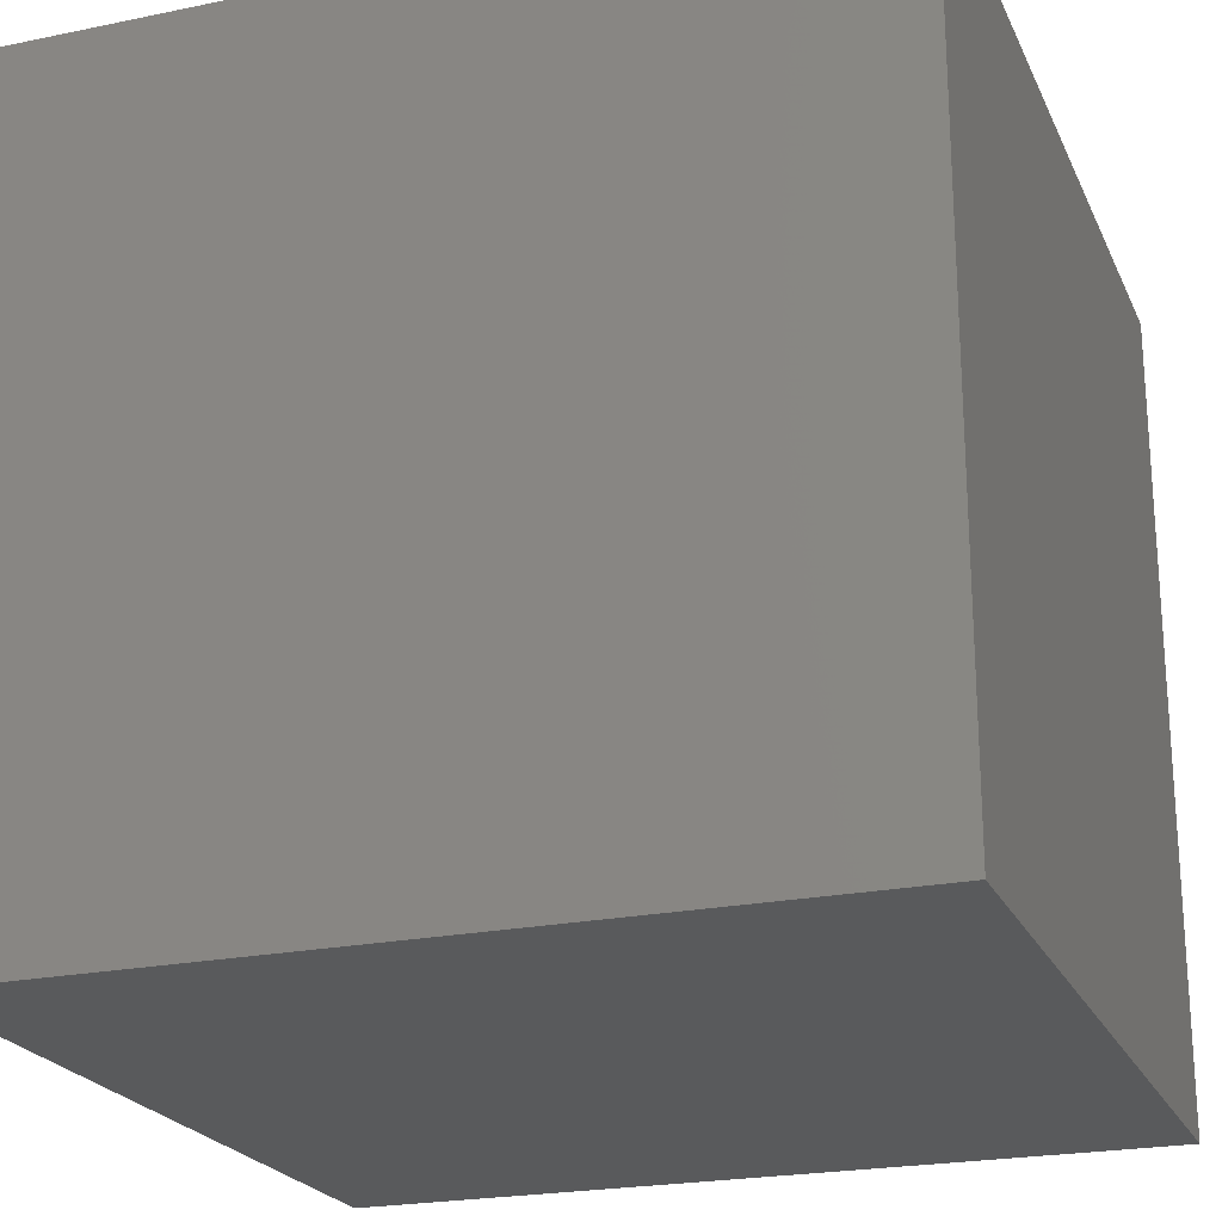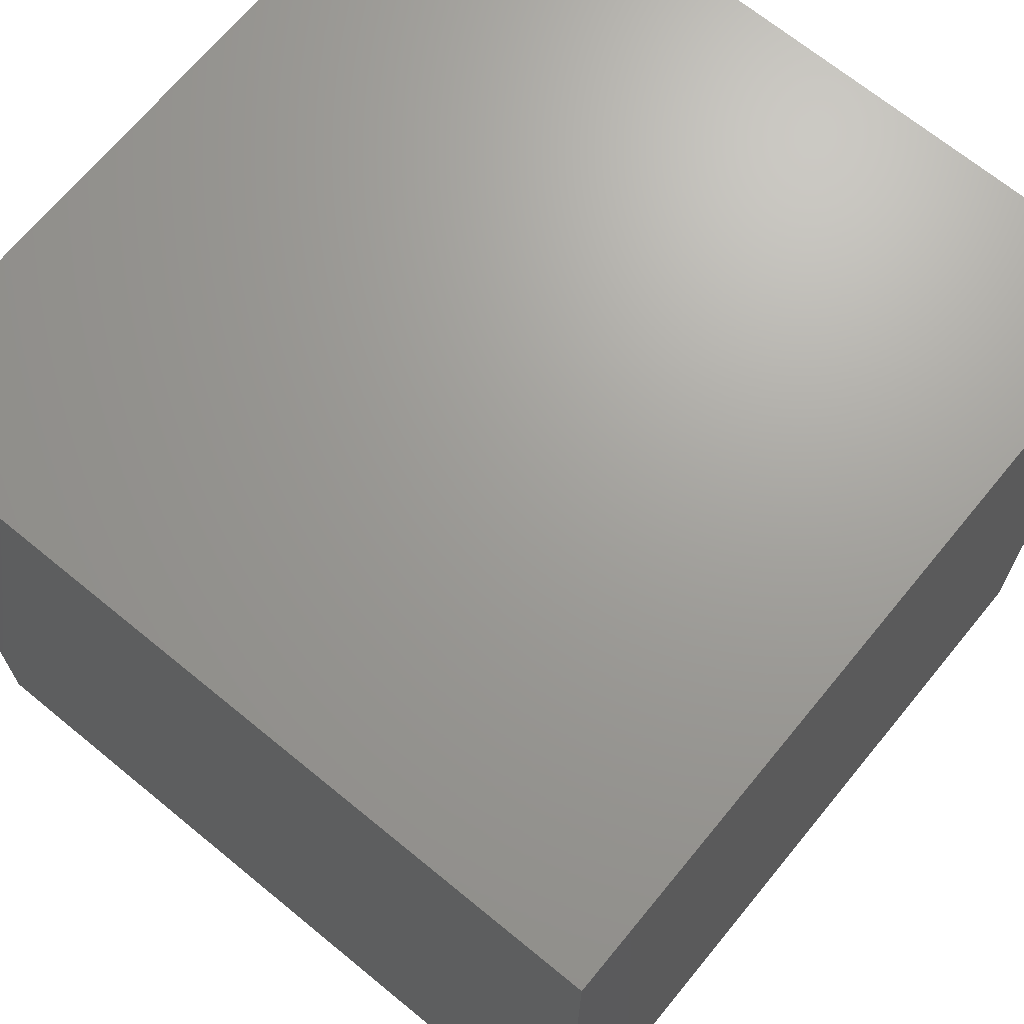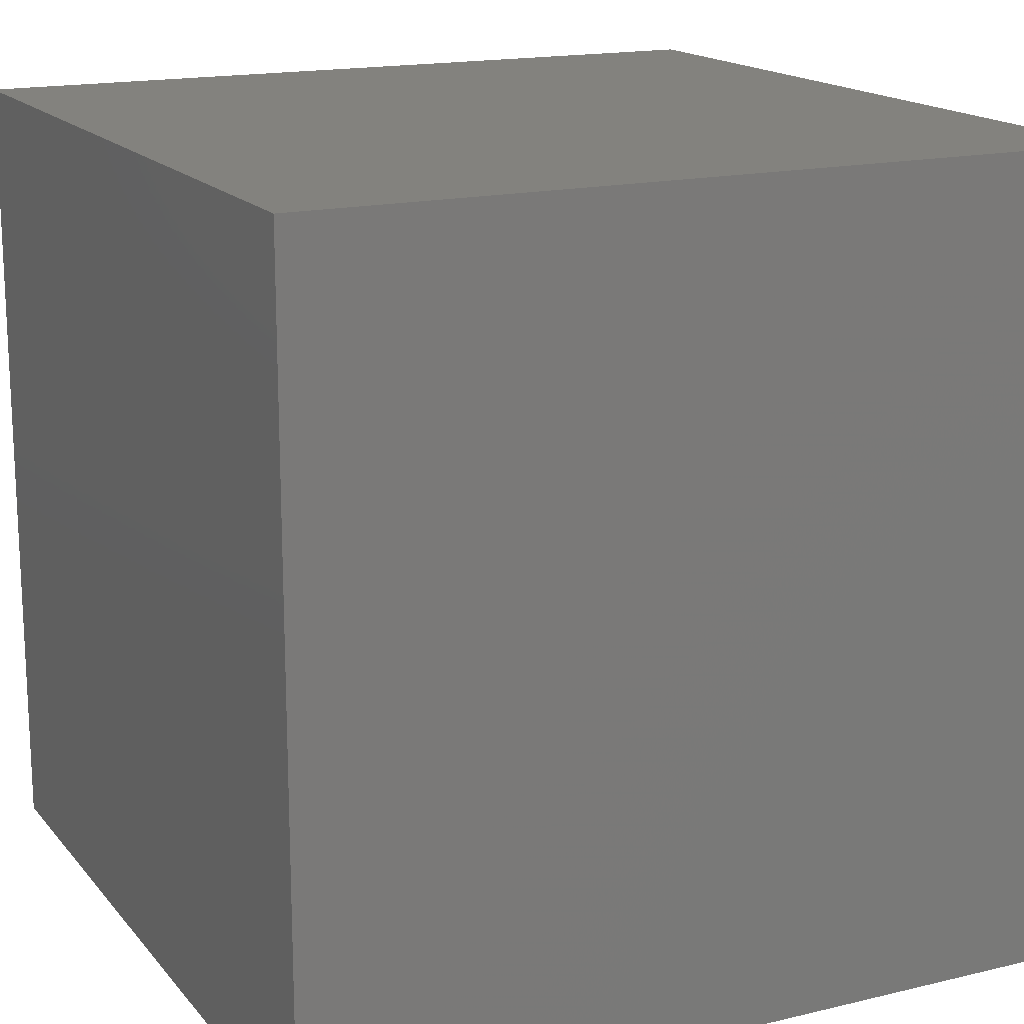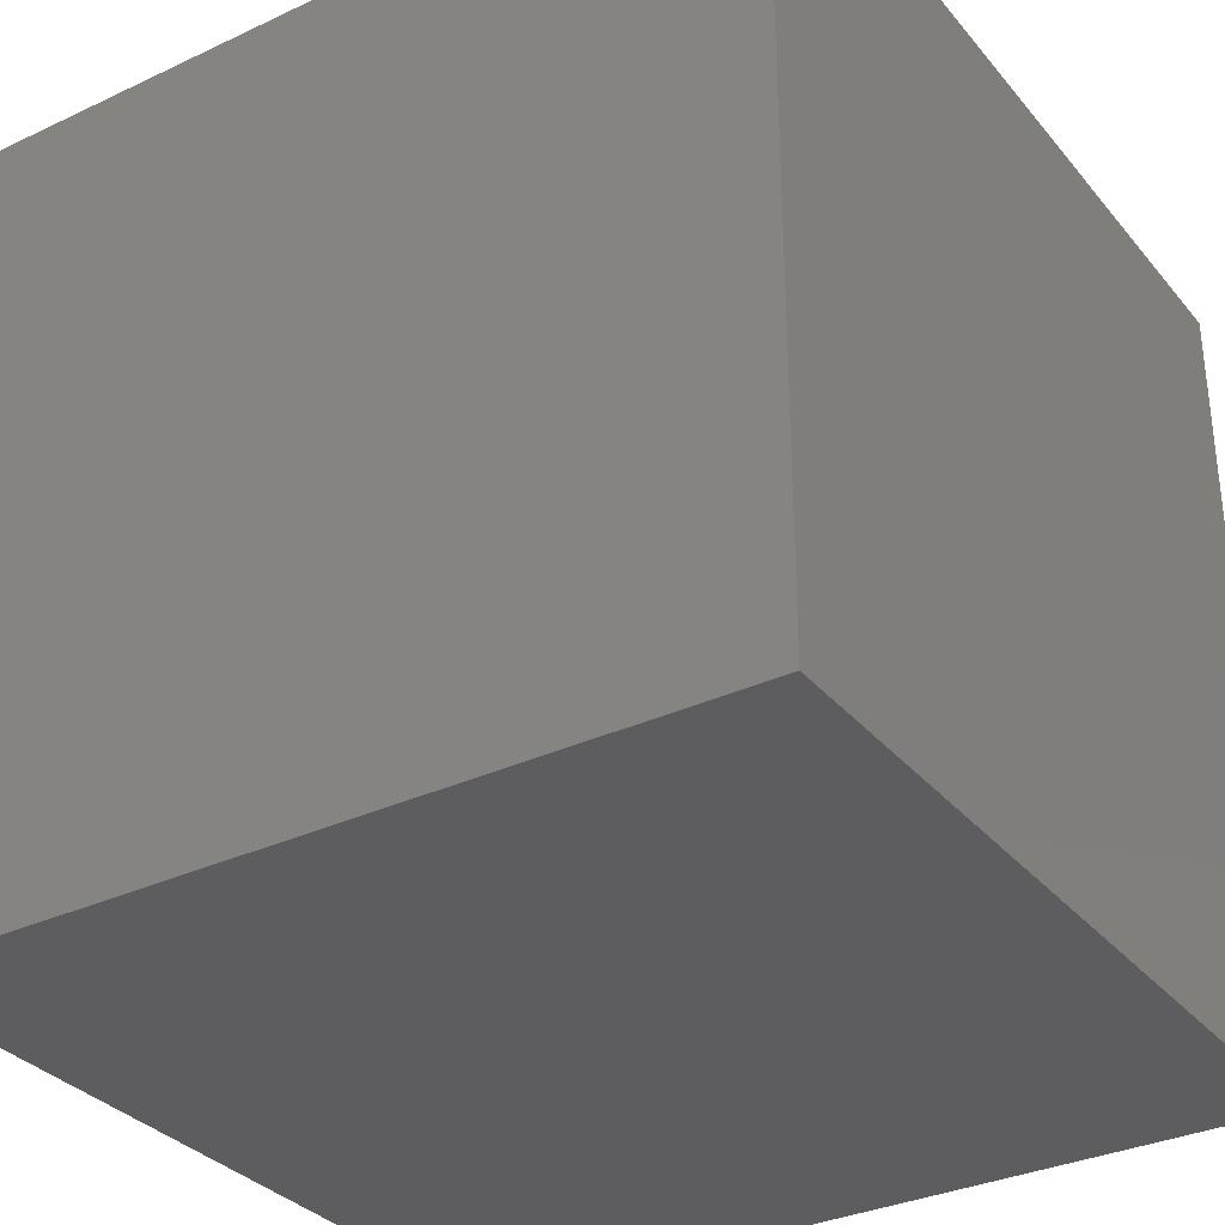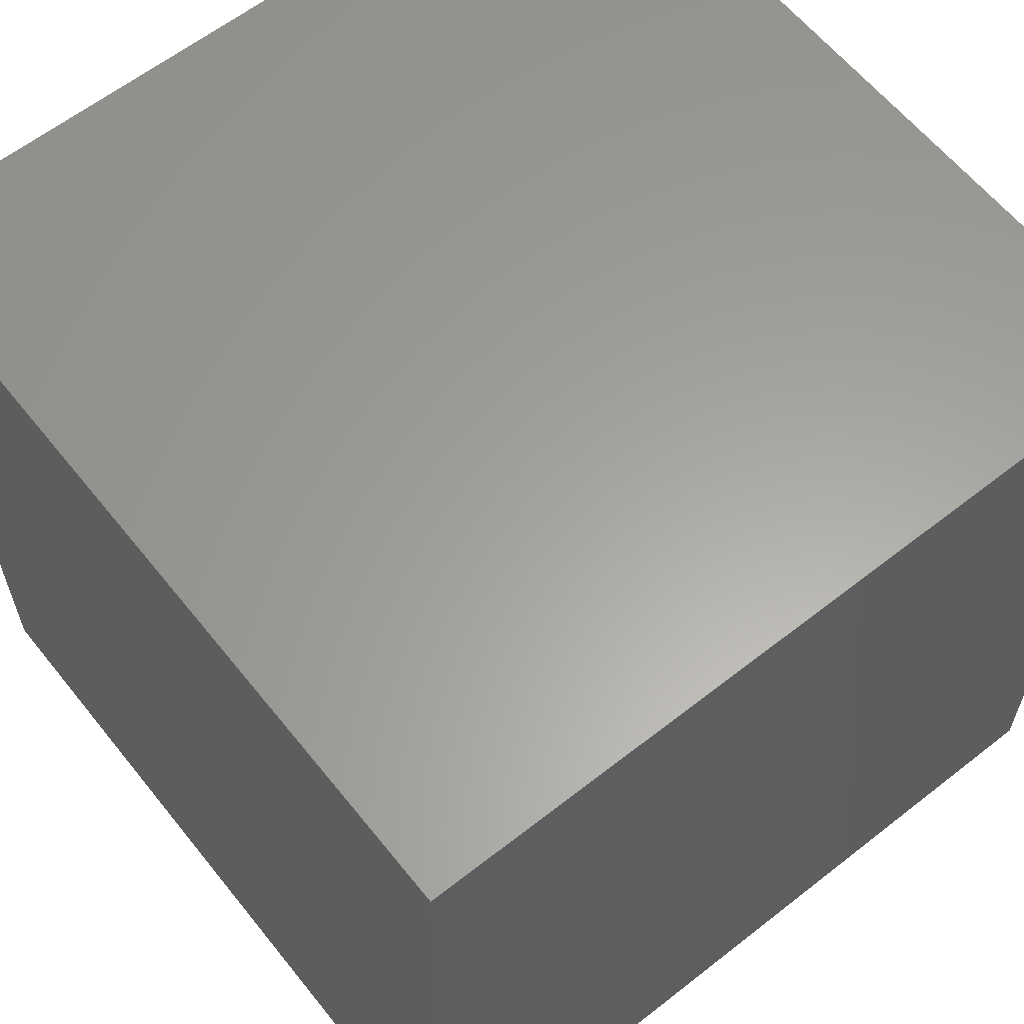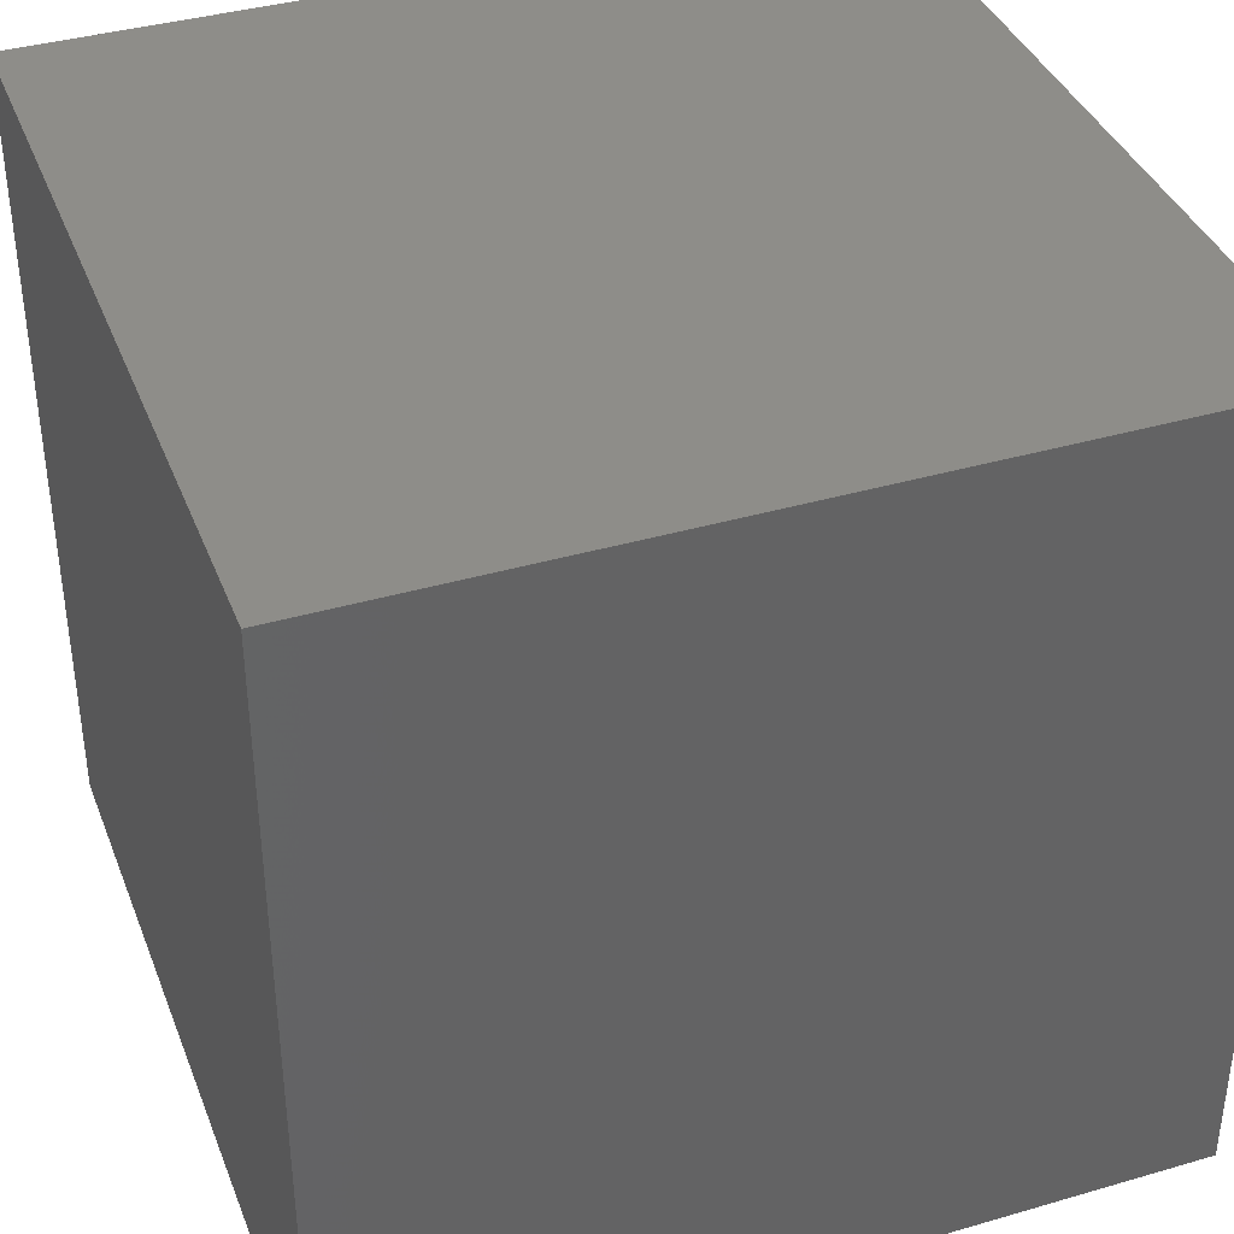
<metadata>
{"format":"stl","ext":"stl","renderer":"f3d","projection":"perspective","resolution":1024,"background":"white","views":[{"elev":-22.5,"azim":109.6,"up":"+Z"},{"elev":68.7,"azim":-50.6,"up":"+Y"},{"elev":16.6,"azim":154.0,"up":"+Z"},{"elev":-32.8,"azim":-147.0,"up":"+Z"},{"elev":61.4,"azim":-38.6,"up":"+Y"},{"elev":38.6,"azim":159.9,"up":"+Z"}]}
</metadata>
<code>
# stl→obj: 8 verts, 12 faces
v 13 33 1
v 12 33 1
v 13 32 1
v 12 32 1
v 13 32 0
v 12 32 0
v 13 33 0
v 12 33 0
f 1 2 3
f 3 2 4
f 5 6 7
f 7 6 8
f 4 6 3
f 3 6 5
f 2 8 4
f 4 8 6
f 1 7 2
f 2 7 8
f 3 5 1
f 1 5 7

</code>
